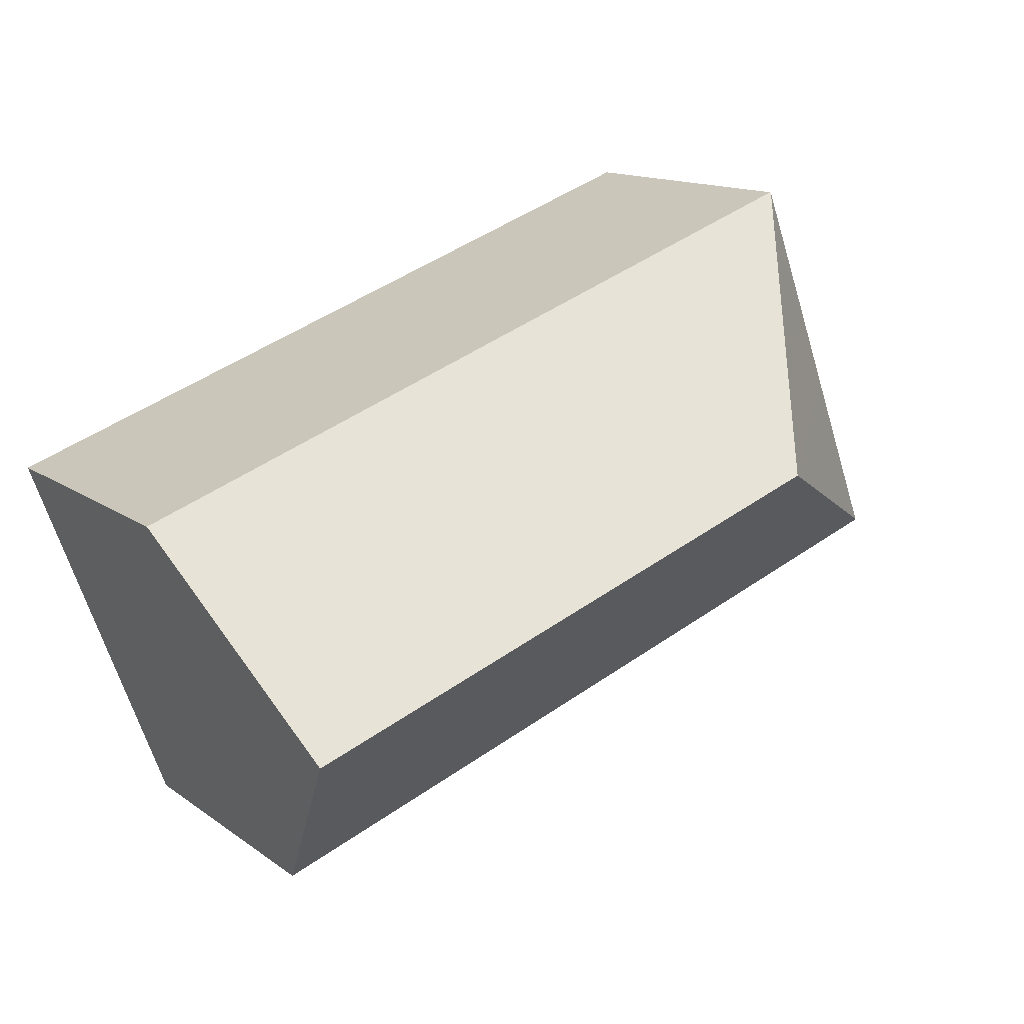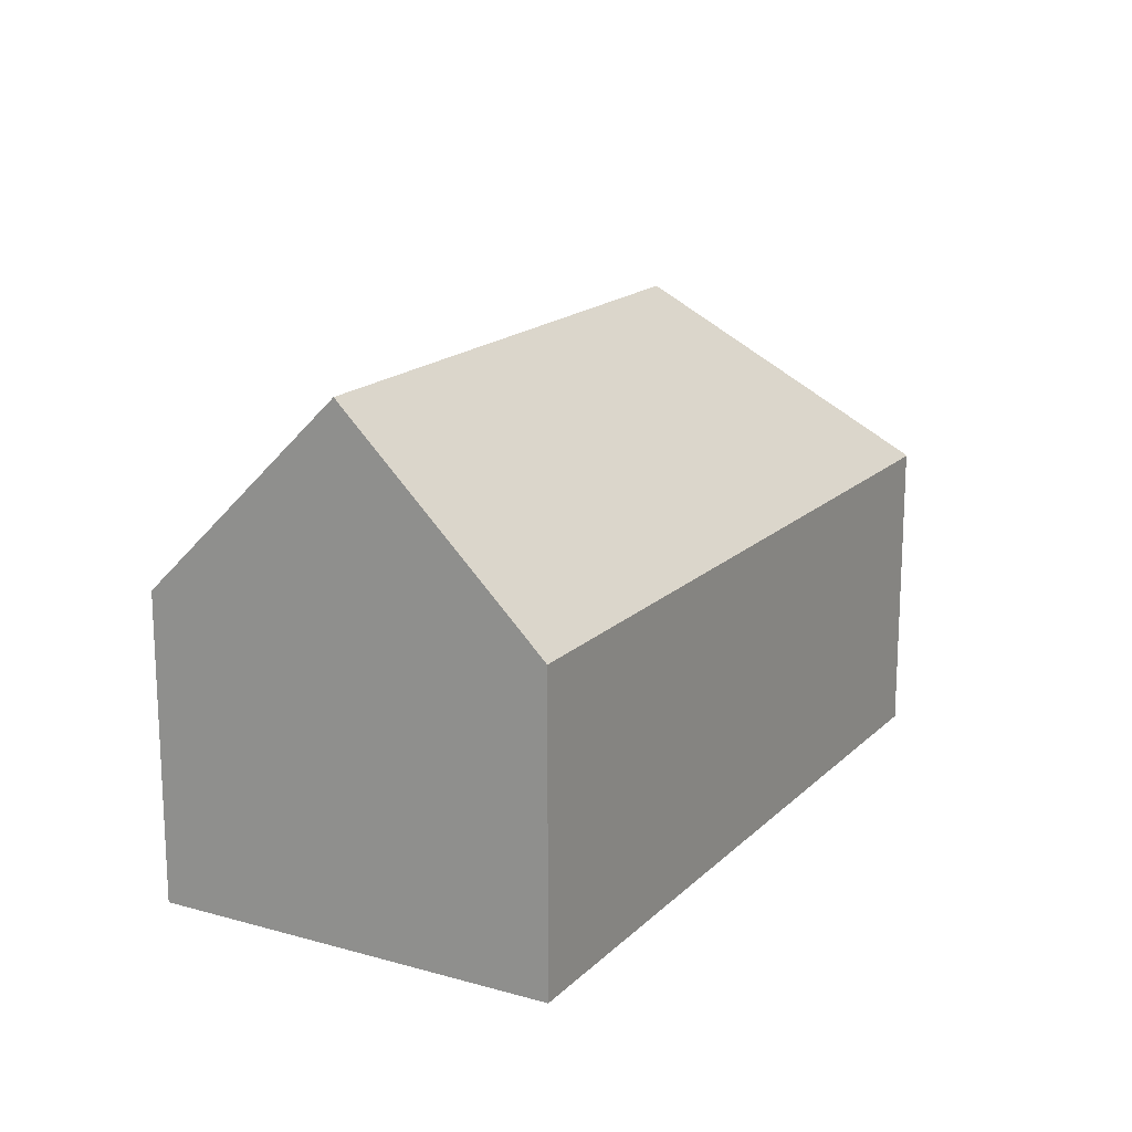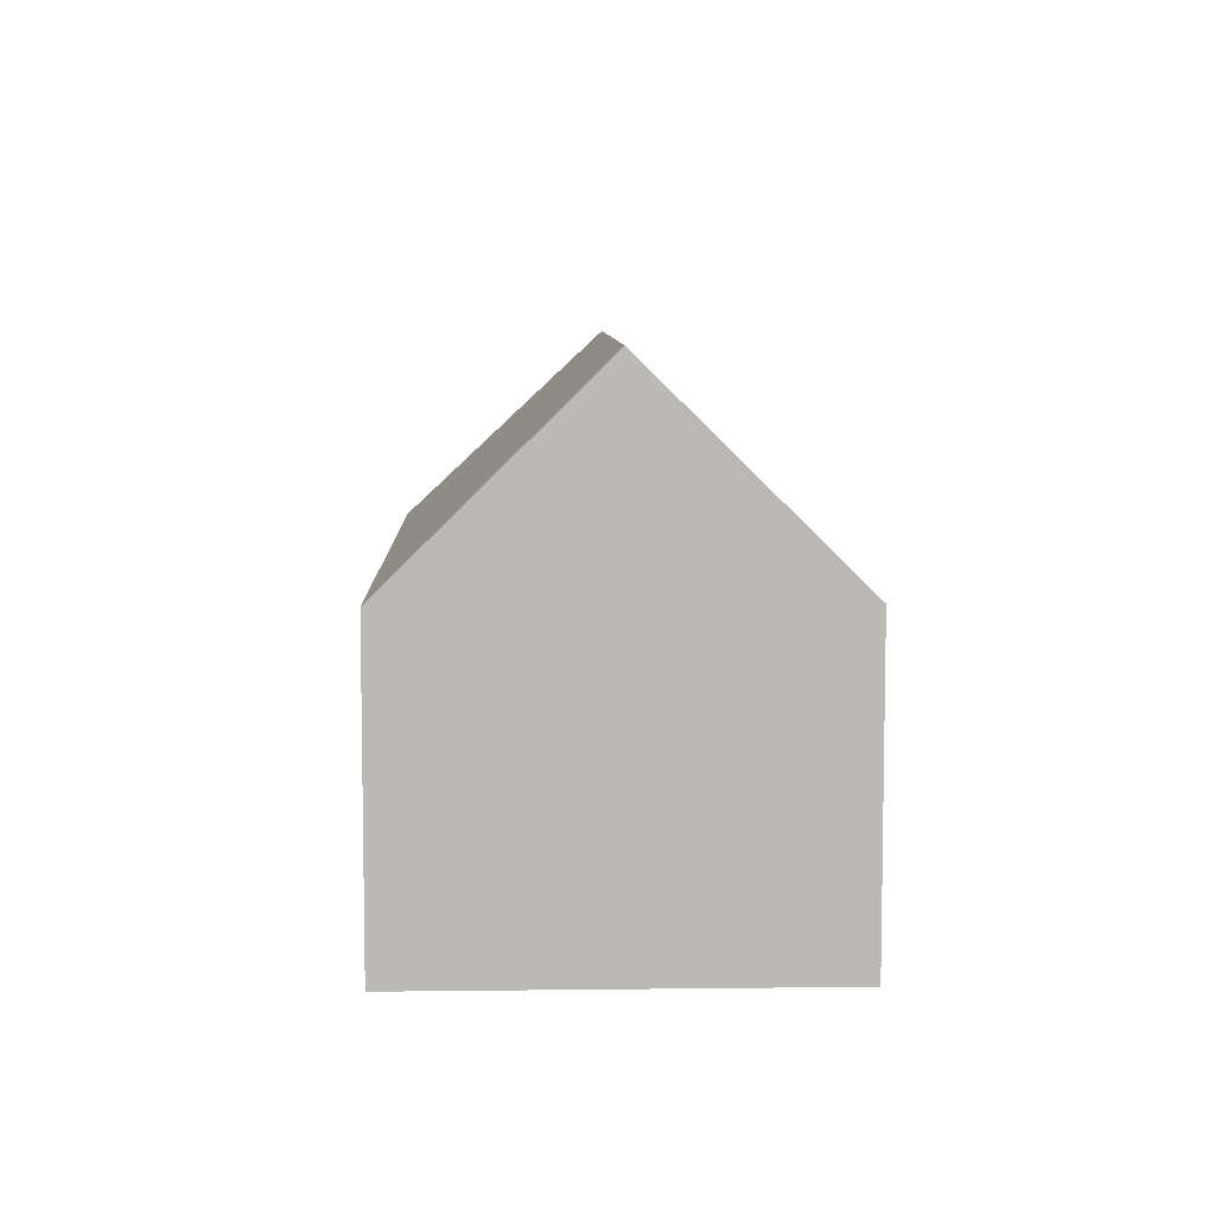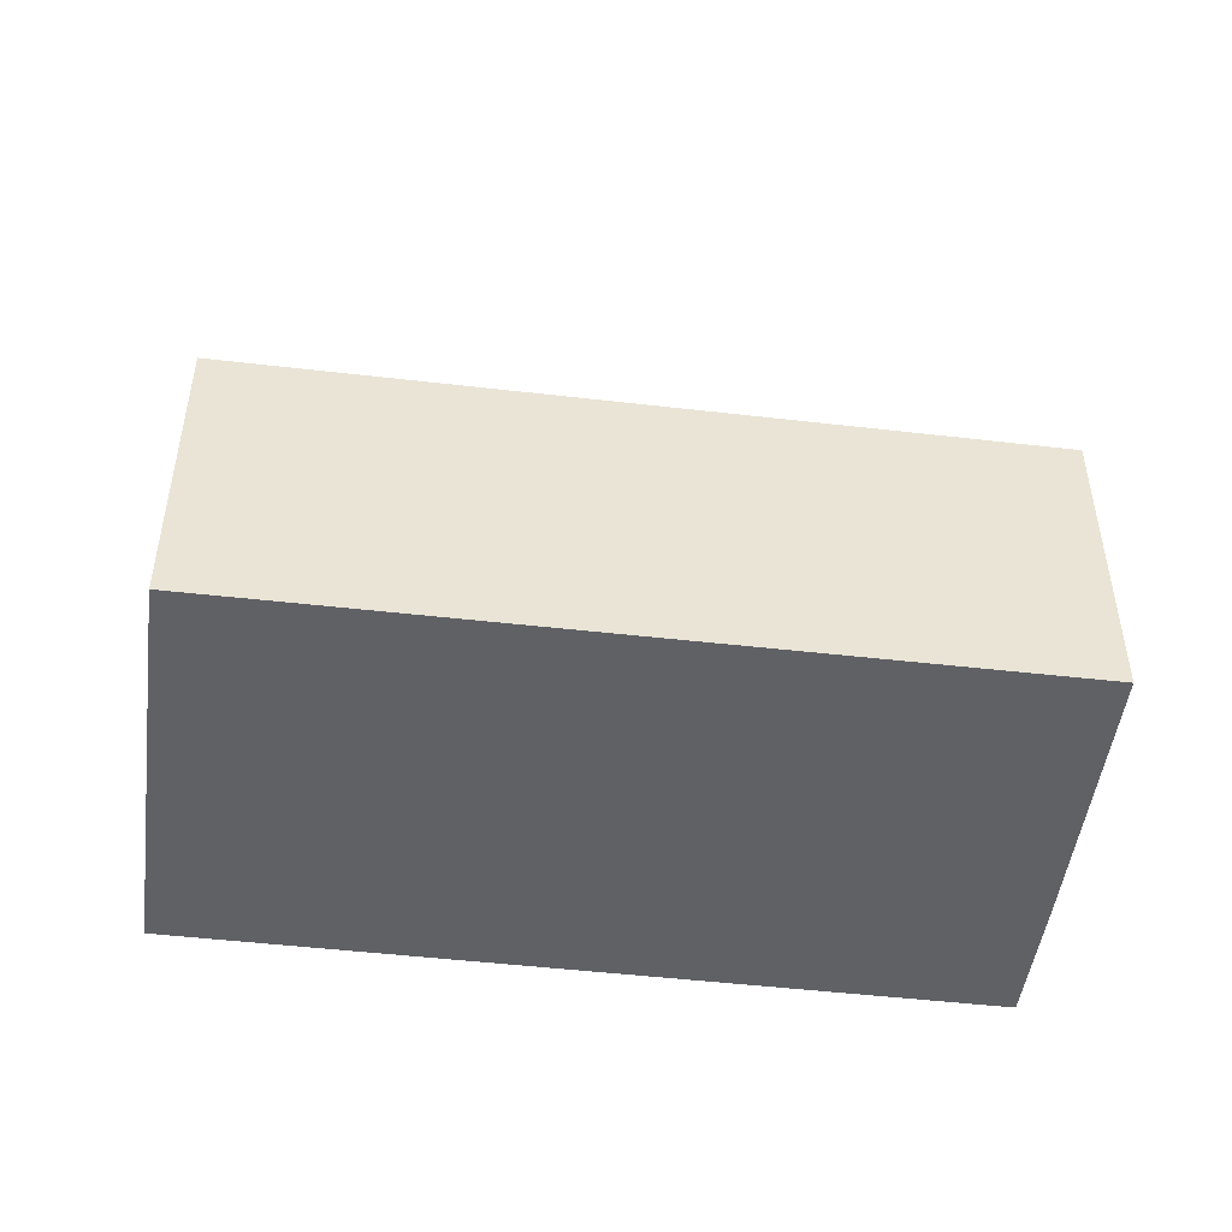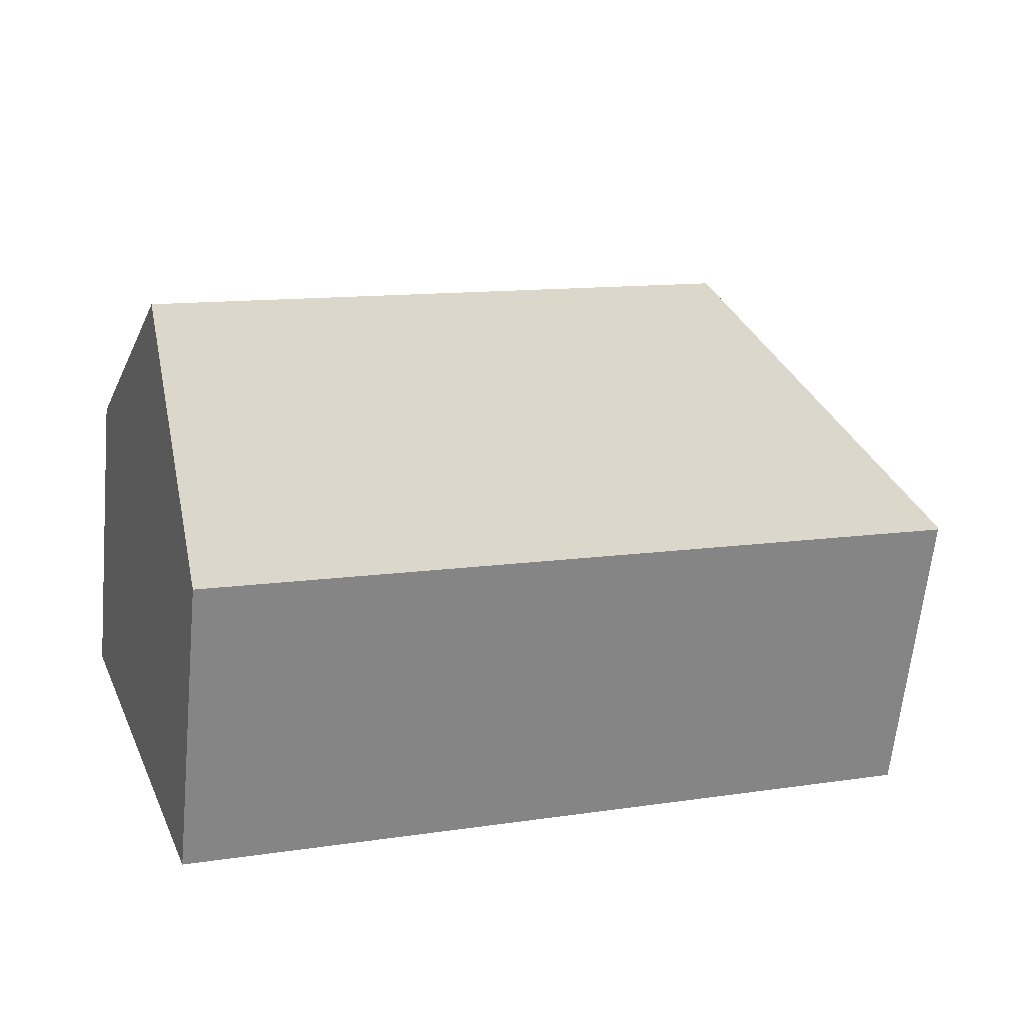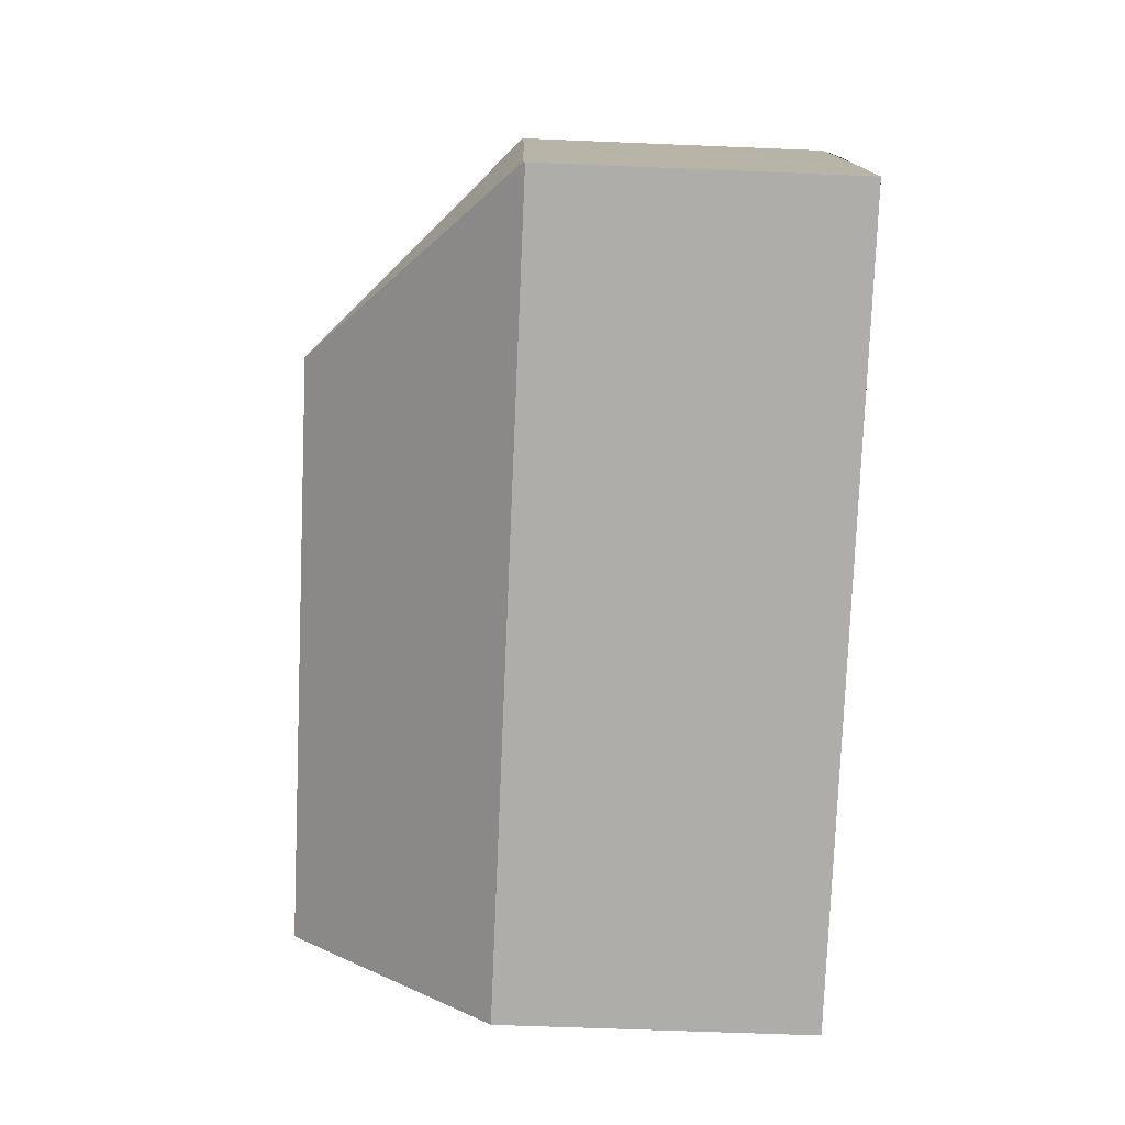
<metadata>
{"format":"obj","ext":"obj","renderer":"f3d","projection":"perspective","resolution":1024,"background":"white","views":[{"elev":13.6,"azim":147.0,"up":"+Z"},{"elev":17.2,"azim":139.6,"up":"+Y"},{"elev":7.4,"azim":108.4,"up":"+Y"},{"elev":-48.3,"azim":-167.2,"up":"+Y"},{"elev":-63.8,"azim":174.4,"up":"+Z"},{"elev":-57.1,"azim":-92.5,"up":"+Z"}]}
</metadata>
<code>
v  6.694 12.95 3.135
v  2.408 7.812 6.633
v  3.602 7.839 9.818
v  1.59 7.818 4.379
v  0.017 7.828 0.046
v  22.56 7.812 2.853
v  3.612 7.812 9.844
v  20.74 12.95 -2.047
v  22.39 8.295 2.392
v  18.92 7.833 -6.927
v  0 7.78 4.764e-16
v  0 0 0
v  0.017 -2.817e-18 0.046
v  1.59 -2.681e-16 4.379
v  3.612 -6.028e-16 9.844
v  2.408 -4.062e-16 6.633
v  3.602 -6.012e-16 9.818
v  22.56 -1.747e-16 2.853
v  22.39 -1.465e-16 2.392
v  18.92 4.242e-16 -6.927
v  20.74 1.253e-16 -2.047
g defaultobject
f 1 2 3
f 2 1 4
f 4 1 5
f 6 3 7
f 3 6 1
f 1 6 8
f 8 6 9
f 10 1 8
f 1 10 11
f 1 11 5
f 11 4 5
f 4 11 12
f 4 12 2
f 2 12 3
f 3 12 13
f 3 13 14
f 3 14 7
f 7 14 15
f 15 14 16
f 15 16 17
f 15 6 7
f 6 15 18
f 9 10 8
f 10 9 6
f 10 6 18
f 10 18 19
f 10 19 20
f 20 19 21
f 20 11 10
f 11 20 12
f 17 18 15
f 18 17 16
f 18 16 19
f 19 16 21
f 21 16 14
f 21 14 20
f 20 14 13
f 20 13 12

</code>
